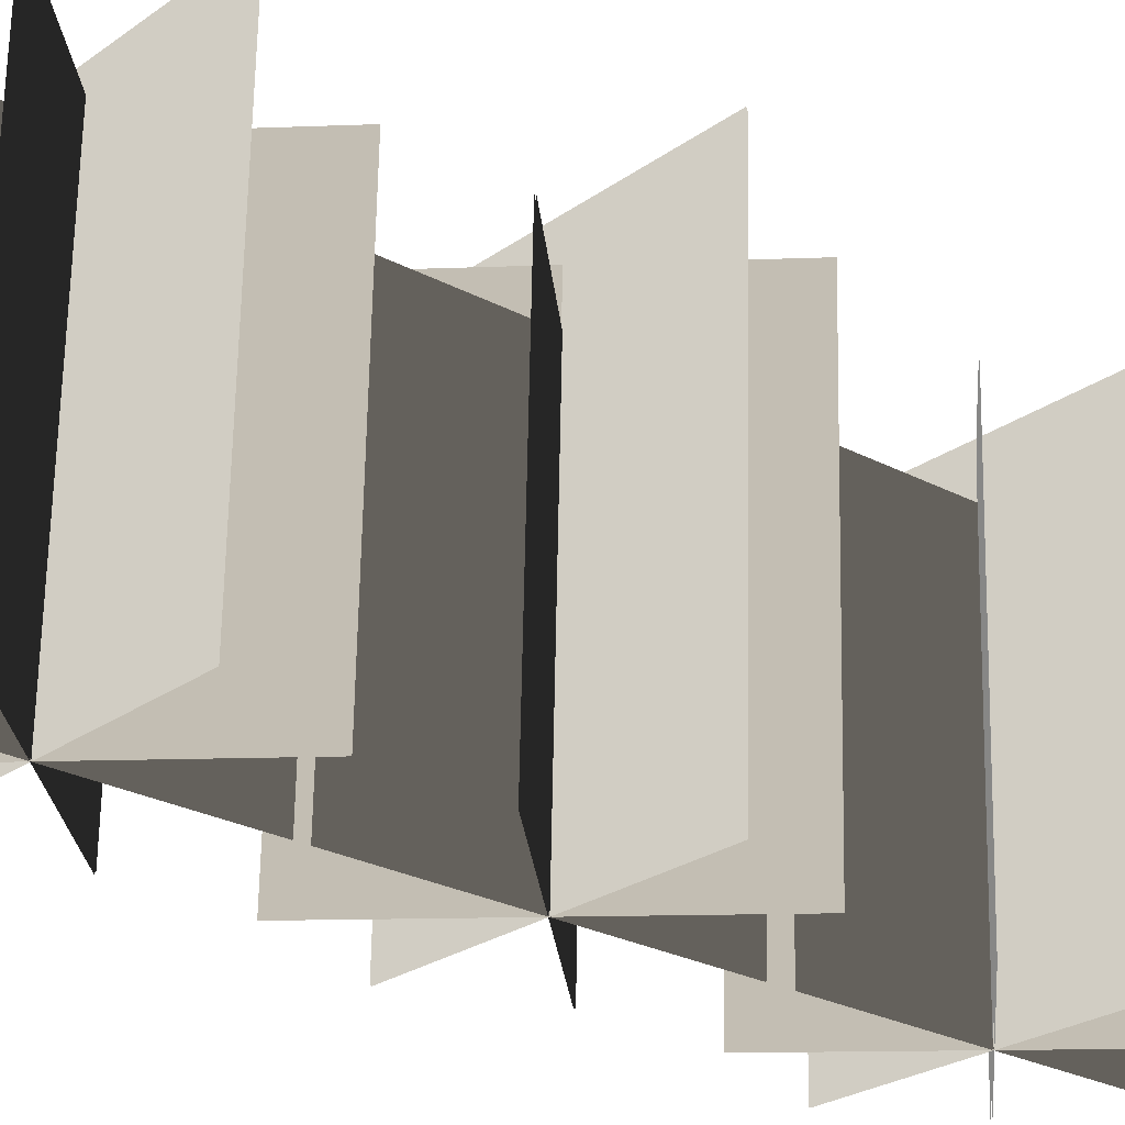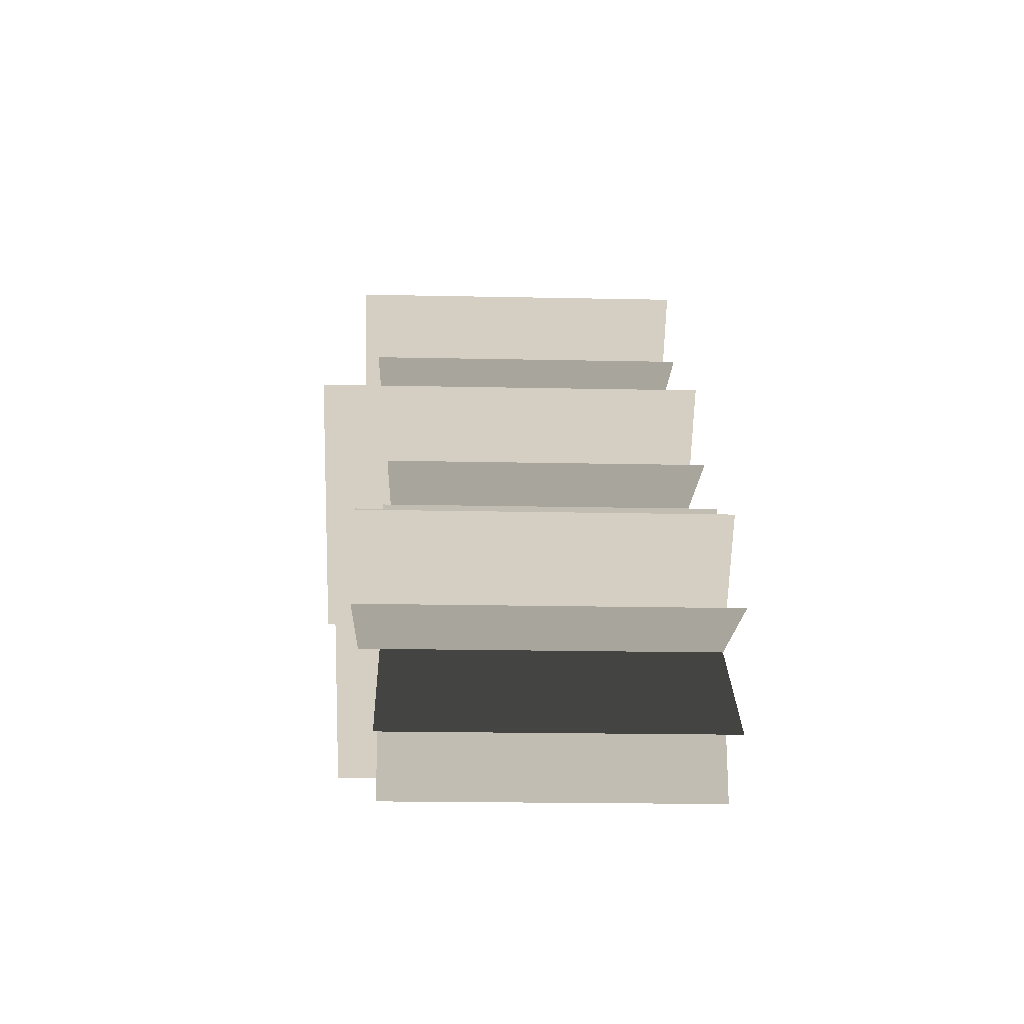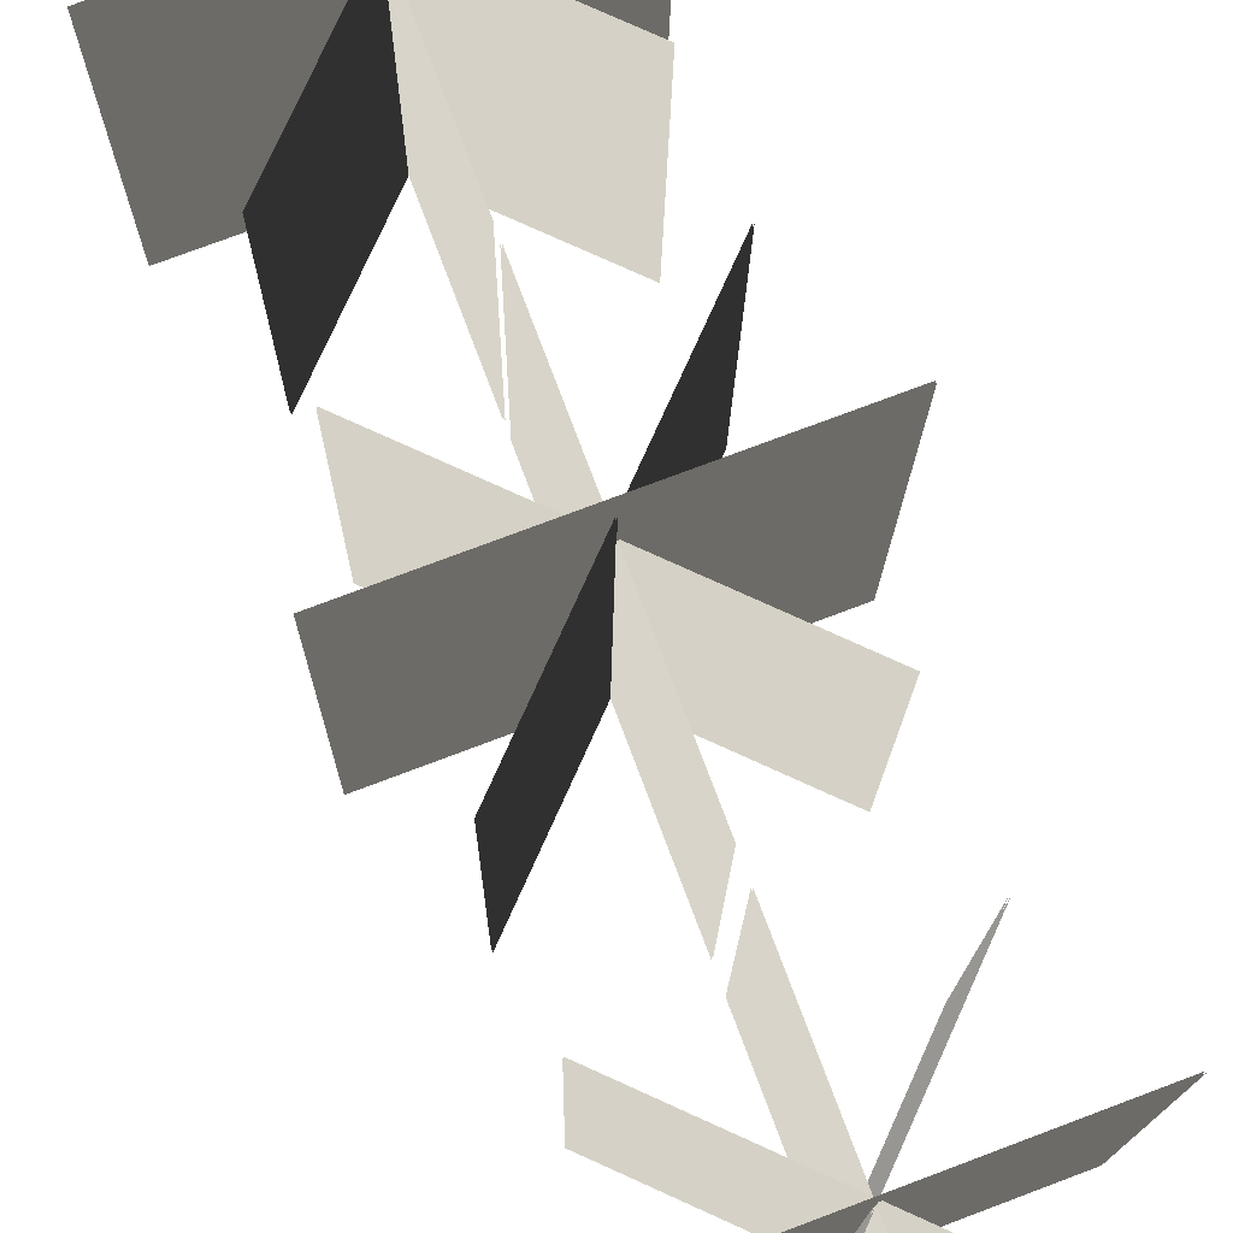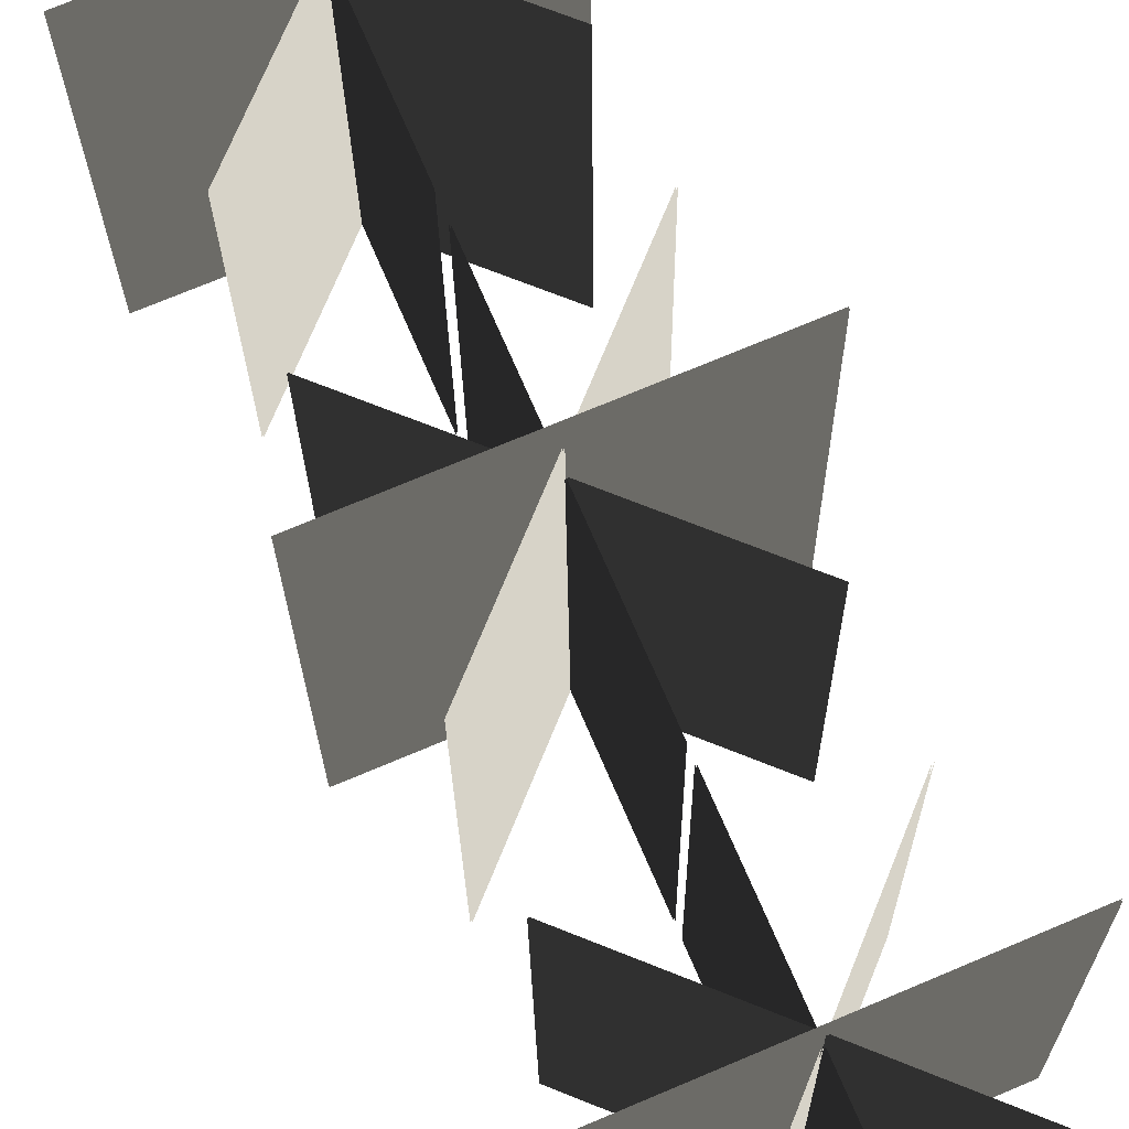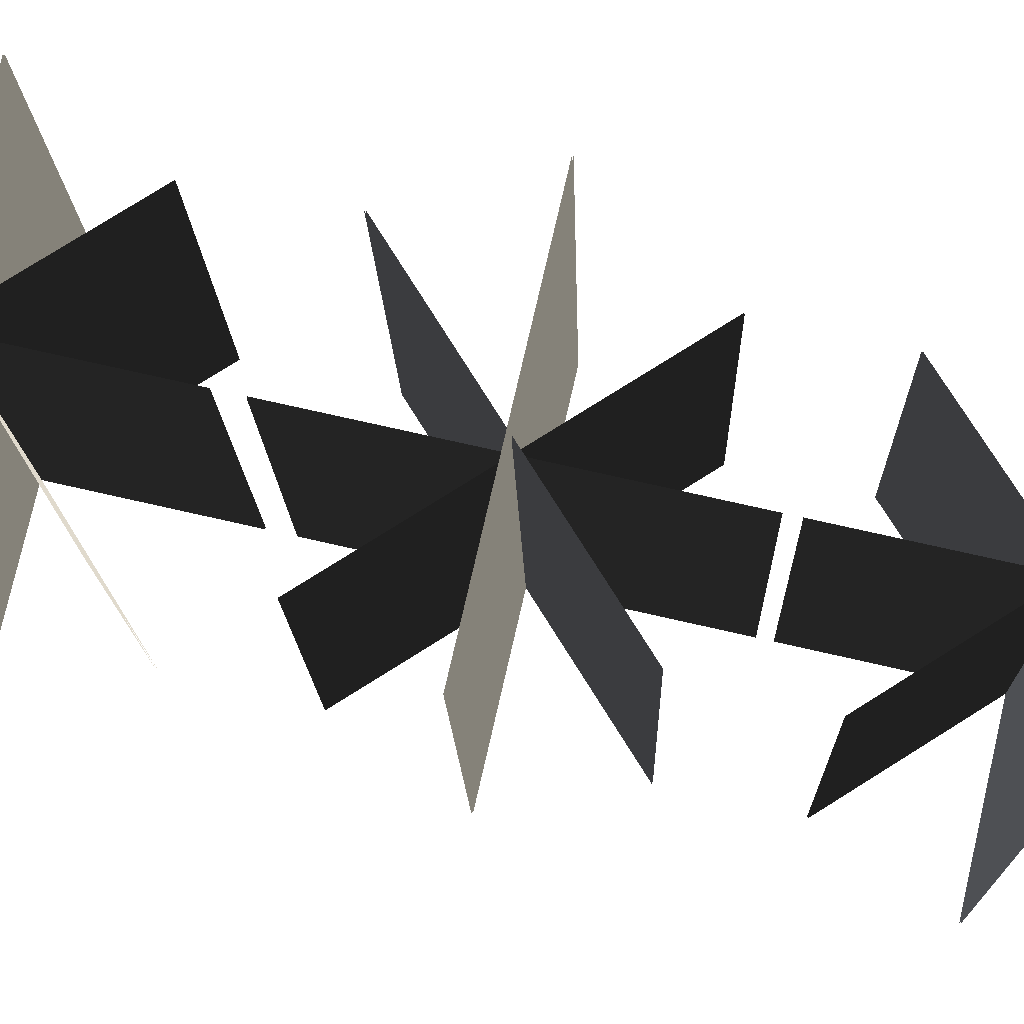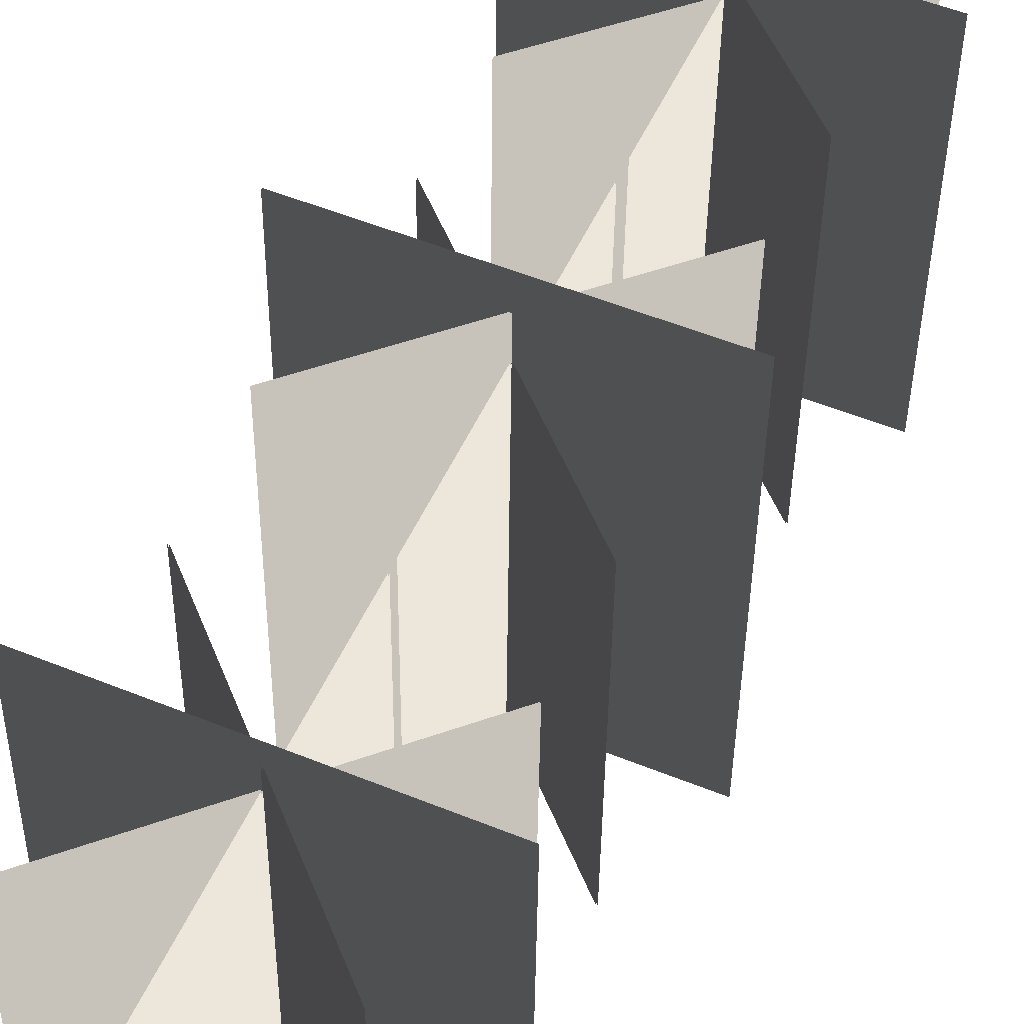
<metadata>
{"format":"obj","ext":"obj","renderer":"f3d","projection":"perspective","resolution":1024,"background":"white","views":[{"elev":-24.0,"azim":-129.8,"up":"+Z"},{"elev":-64.7,"azim":88.5,"up":"+Y"},{"elev":75.4,"azim":-20.7,"up":"+Z"},{"elev":71.4,"azim":157.0,"up":"+Z"},{"elev":76.9,"azim":103.0,"up":"+Z"},{"elev":52.7,"azim":-156.4,"up":"+Z"}]}
</metadata>
<code>
v 0.006159 -1.989 -0.1115
v 0.00616 -2.025 1.341
v 0.006156 -0.7335 1.373
v 0.006156 -0.6975 -0.07944
v 0.006156 -0.6071 -0.0772
v 0.006156 -0.6432 1.375
v 0.006153 0.6485 1.407
v 0.006153 0.6846 -0.04511
v 0.002066 -1.989 -0.1115
v 0.002063 -0.6975 -0.07944
v 0.002063 -0.7335 1.373
v 0.002066 -2.025 1.341
v 0.002062 -0.6071 -0.0772
v 0.002087 0.6846 -0.04511
v 0.002087 0.6485 1.407
v 0.002063 -0.6432 1.375
v 0.6502 -1.341 -0.09543
v 0.6502 -1.382 1.541
v -0.642 -1.382 1.541
v -0.642 -1.341 -0.09543
v 0.6502 -1.345 -0.09553
v -0.642 -1.345 -0.09553
v -0.642 -1.386 1.541
v 0.6502 -1.386 1.541
v 0.6502 0.04074 -0.06111
v 0.6502 -0.003233 1.71
v -0.642 -0.003236 1.71
v -0.642 0.04074 -0.06111
v 0.6502 0.03673 -0.06121
v -0.642 0.03673 -0.06121
v -0.642 -0.007245 1.709
v 0.6502 -0.007242 1.709
v 0.006153 0.7342 -0.04388
v 0.006153 0.6981 1.408
v 0.00615 1.99 1.441
v 0.006149 2.026 -0.0118
v 0.002087 0.7342 -0.04388
v 0.002084 2.026 -0.0118
v 0.002084 1.99 1.441
v 0.002087 0.6981 1.408
v 0.6502 1.382 -0.02779
v 0.6502 1.341 1.609
v -0.642 1.341 1.609
v -0.642 1.382 -0.02779
v 0.6502 1.378 -0.02789
v -0.642 1.378 -0.02789
v -0.642 1.337 1.608
v 0.6502 1.337 1.608
v 0.4595 -0.8851 -0.0841
v 0.4595 -0.9212 1.368
v -0.4542 -1.835 1.346
v -0.4542 -1.799 -0.1068
v 0.4624 -0.888 -0.08417
v -0.4513 -1.801 -0.1069
v -0.4513 -1.838 1.346
v 0.4624 -0.9241 1.368
v 0.4624 -1.799 -0.1068
v 0.4624 -1.837 1.437
v -0.4513 -0.9234 1.46
v -0.4513 -0.8851 -0.0841
v 0.4595 -1.801 -0.1069
v -0.4542 -0.888 -0.08417
v -0.4542 -0.9263 1.46
v 0.4595 -1.84 1.437
v 0.4595 1.838 -0.01647
v 0.4595 1.802 1.436
v -0.4542 0.8887 1.413
v -0.4542 0.9248 -0.03915
v 0.4624 1.835 -0.01654
v -0.4513 0.9219 -0.03922
v -0.4513 0.8859 1.413
v 0.4624 1.799 1.436
v 0.4624 0.9248 -0.03915
v 0.4624 0.8864 1.508
v -0.4513 1.8 1.531
v -0.4513 1.838 -0.01647
v 0.4595 0.9219 -0.03922
v -0.4542 1.835 -0.01654
v -0.4542 1.797 1.531
v 0.4595 0.8835 1.508
v 0.4624 -0.4165 -0.07246
v 0.4624 -0.4526 1.38
v -0.4513 0.4608 1.403
v -0.4513 0.4969 -0.04978
v 0.4595 -0.4194 -0.07253
v -0.4542 0.494 -0.04985
v -0.4542 0.4579 1.403
v 0.4595 -0.4555 1.38
v -0.4513 -0.4194 -0.07253
v -0.4513 -0.4599 1.558
v 0.4624 0.4535 1.581
v 0.4624 0.494 -0.04985
v -0.4542 -0.4165 -0.07246
v 0.4595 0.4969 -0.04978
v 0.4595 0.4564 1.581
v -0.4542 -0.457 1.558
g Flower_Test_(11)_36787_99
f 1 3 2
f 1 4 3
f 5 7 6
f 5 8 7
f 9 11 10
f 9 12 11
f 13 15 14
f 13 16 15
f 17 19 18
f 17 20 19
f 21 23 22
f 21 24 23
f 25 27 26
f 25 28 27
f 29 31 30
f 29 32 31
f 33 35 34
f 33 36 35
f 37 39 38
f 37 40 39
f 41 43 42
f 41 44 43
f 45 47 46
f 45 48 47
f 49 51 50
f 49 52 51
f 53 55 54
f 53 56 55
f 57 59 58
f 57 60 59
f 61 63 62
f 61 64 63
f 65 67 66
f 65 68 67
f 69 71 70
f 69 72 71
f 73 75 74
f 73 76 75
f 77 79 78
f 77 80 79
f 81 83 82
f 81 84 83
f 85 87 86
f 85 88 87
f 89 91 90
f 89 92 91
f 93 95 94
f 93 96 95

</code>
